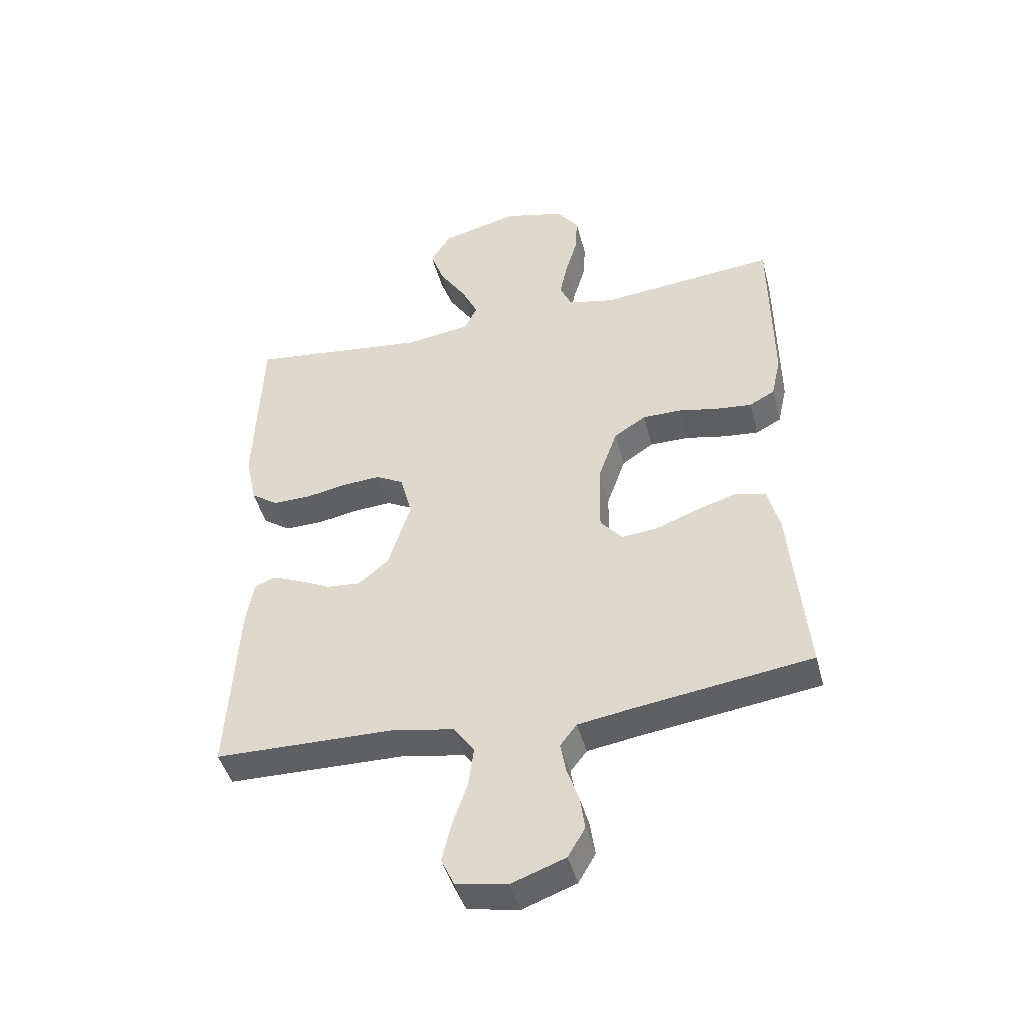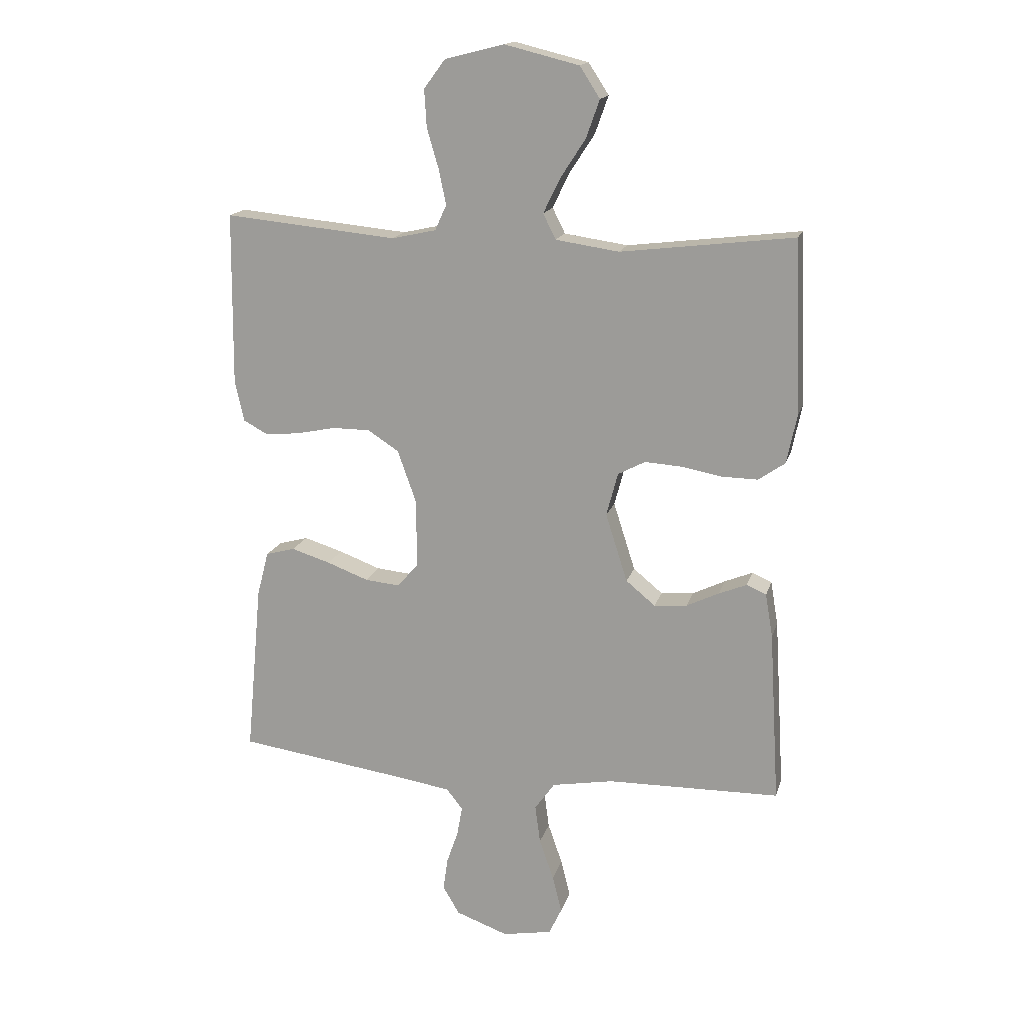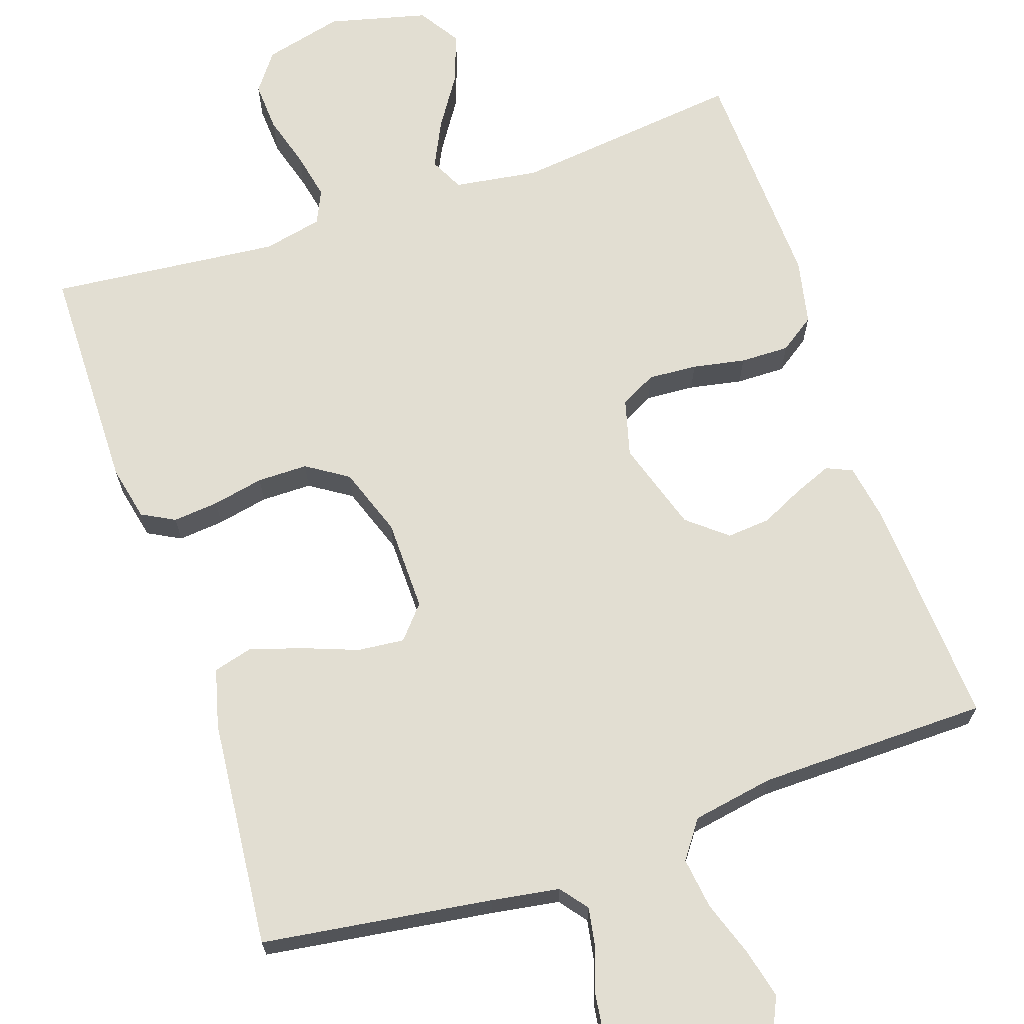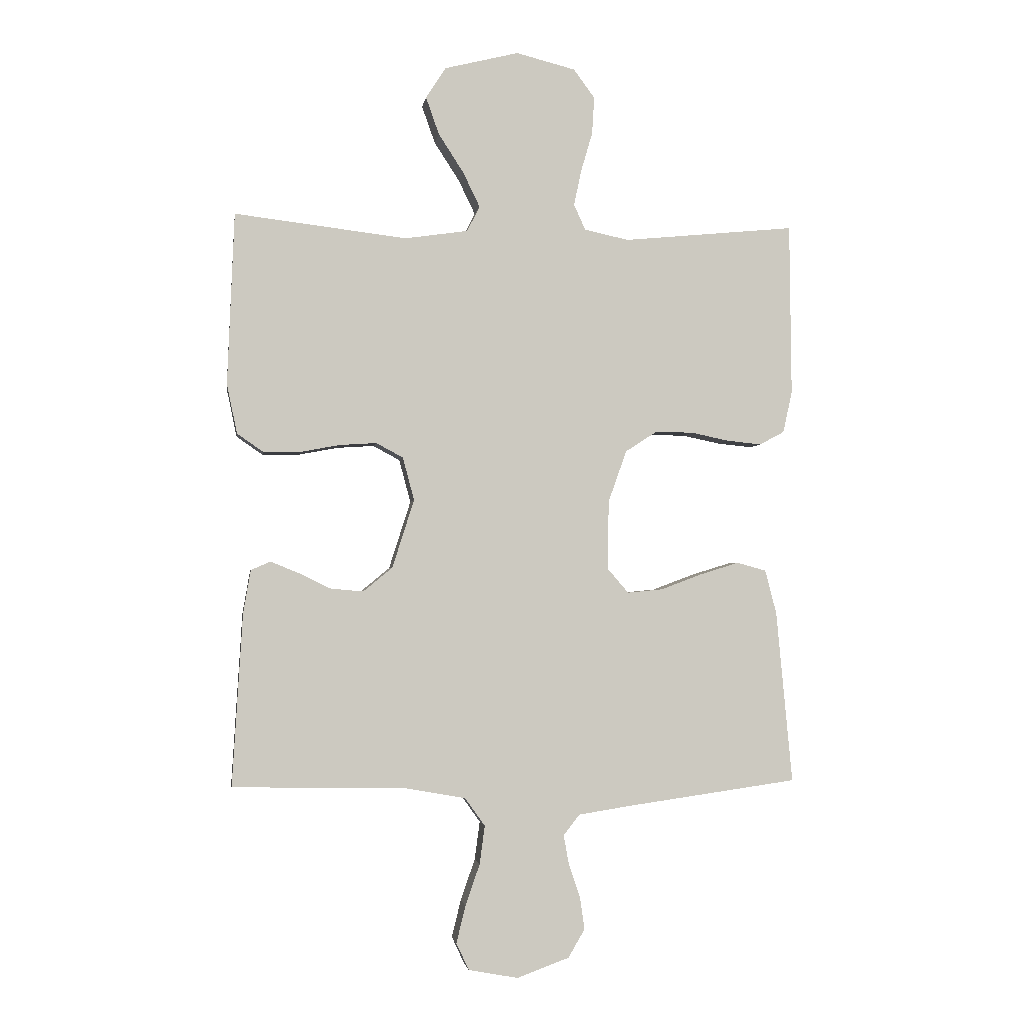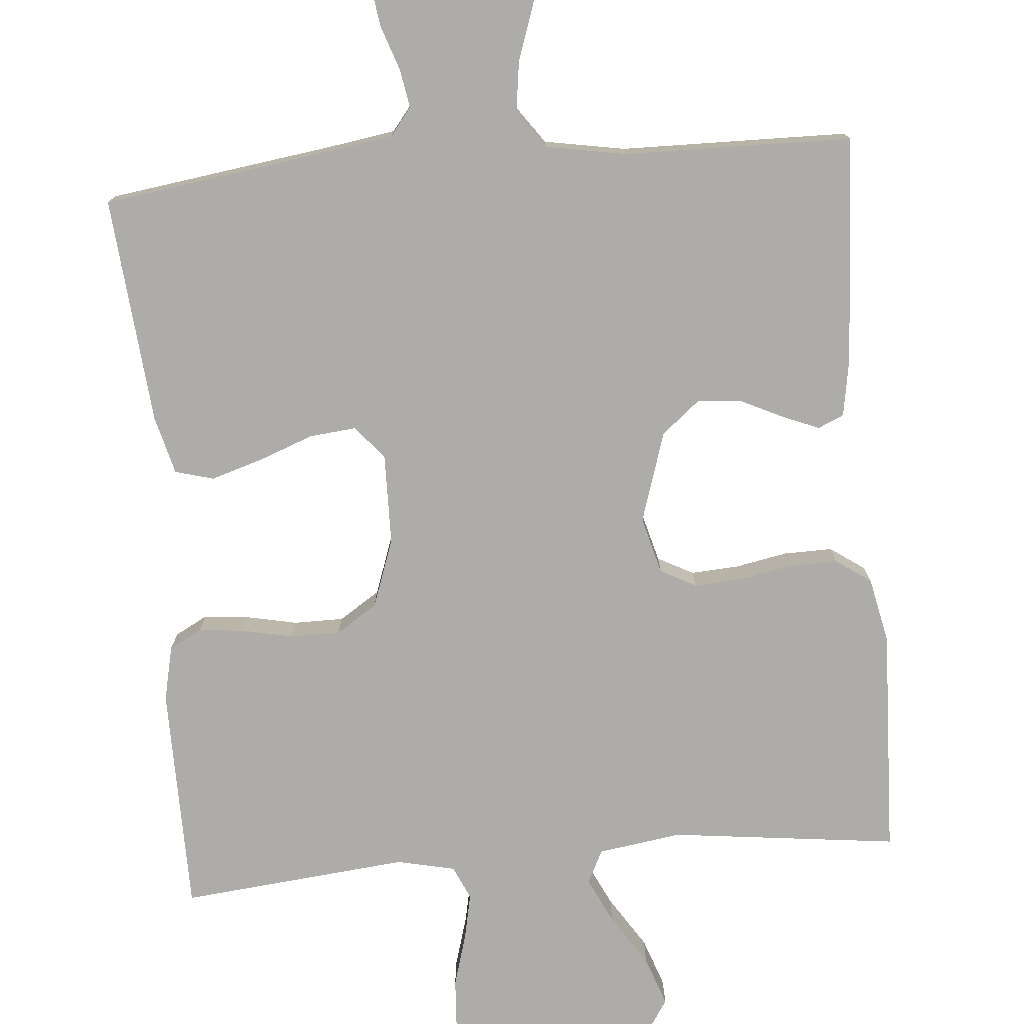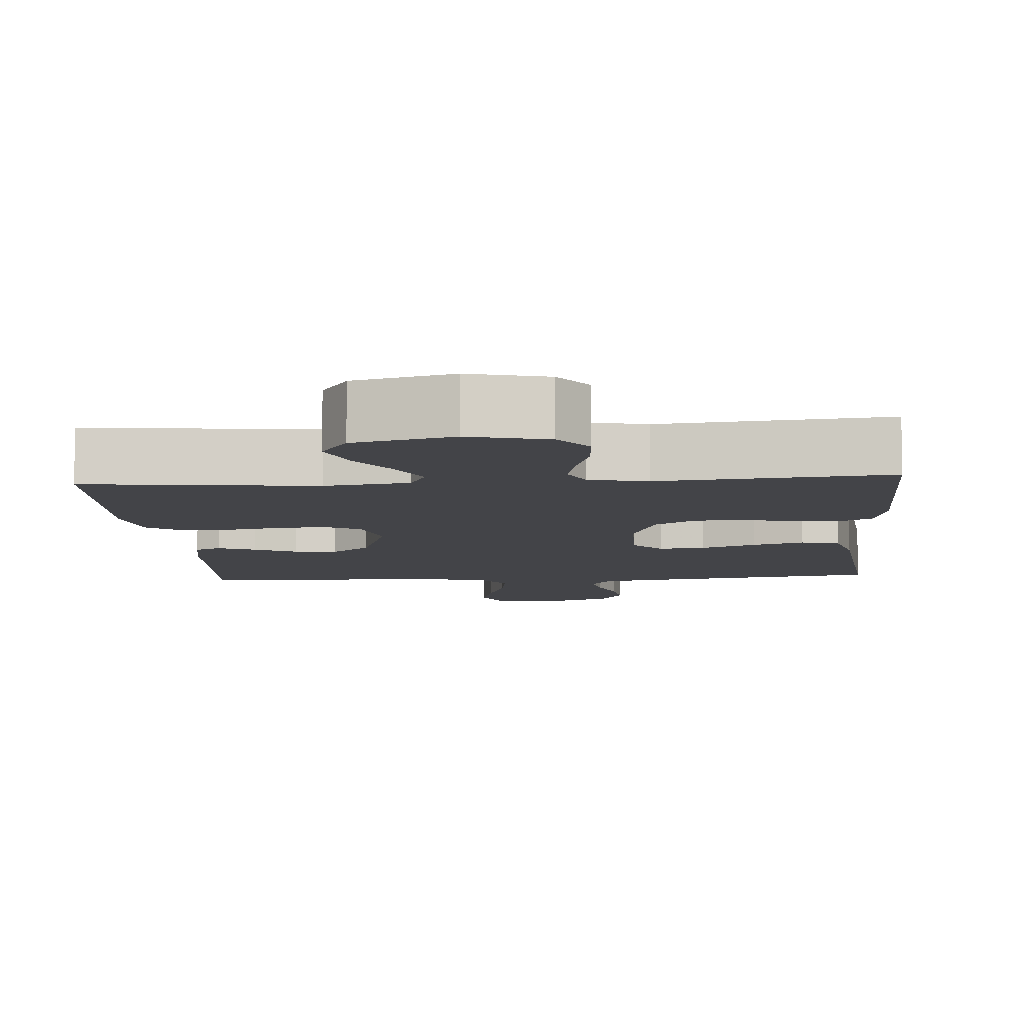
<metadata>
{"format":"obj","ext":"obj","renderer":"f3d","projection":"perspective","resolution":1024,"background":"white","views":[{"elev":-44.7,"azim":14.6,"up":"+Z"},{"elev":16.5,"azim":-165.6,"up":"+Z"},{"elev":67.8,"azim":161.4,"up":"+Y"},{"elev":-2.4,"azim":-8.2,"up":"+Z"},{"elev":-76.6,"azim":-175.1,"up":"+Y"},{"elev":-8.2,"azim":4.3,"up":"+Y"}]}
</metadata>
<code>
v 0.5 0.07 0.5
v 0.503 0.07 0.2
v 0.487 0.07 0.128
v 0.444 0.07 0.105
v 0.384 0.07 0.111
v 0.317 0.07 0.125
v 0.251 0.07 0.125
v 0.197 0.07 0.09
v 0.165 0.07 0
v 0.163 0.07 -0.12
v 0.2 0.07 -0.163
v 0.261 0.07 -0.157
v 0.333 0.07 -0.13
v 0.401 0.07 -0.109
v 0.452 0.07 -0.123
v 0.472 0.07 -0.2
v 0.5 0.07 -0.5
v 0.2 0.07 -0.542
v 0.111 0.07 -0.556
v 0.083 0.07 -0.592
v 0.092 0.07 -0.643
v 0.112 0.07 -0.701
v 0.12 0.07 -0.758
v 0.091 0.07 -0.807
v 0 0.07 -0.84
v -0.086 0.07 -0.824
v -0.108 0.07 -0.777
v -0.092 0.07 -0.712
v -0.067 0.07 -0.64
v -0.058 0.07 -0.573
v -0.093 0.07 -0.524
v -0.2 0.07 -0.505
v -0.5 0.07 -0.5
v -0.482 0.07 -0.2
v -0.469 0.07 -0.124
v -0.435 0.07 -0.109
v -0.386 0.07 -0.129
v -0.33 0.07 -0.156
v -0.273 0.07 -0.161
v -0.222 0.07 -0.119
v -0.184 0.07 0
v -0.204 0.07 0.075
v -0.251 0.07 0.1
v -0.315 0.07 0.096
v -0.384 0.07 0.083
v -0.448 0.07 0.082
v -0.494 0.07 0.114
v -0.512 0.07 0.2
v -0.5 0.07 0.5
v -0.2 0.07 0.464
v -0.09 0.07 0.48
v -0.068 0.07 0.524
v -0.097 0.07 0.584
v -0.141 0.07 0.652
v -0.164 0.07 0.717
v -0.129 0.07 0.771
v 0 0.07 0.803
v 0.103 0.07 0.777
v 0.14 0.07 0.727
v 0.136 0.07 0.662
v 0.116 0.07 0.594
v 0.103 0.07 0.532
v 0.123 0.07 0.488
v 0.2 0.07 0.471
v 0.5 0 0.5
v 0.503 0 0.2
v 0.487 0 0.128
v 0.444 0 0.105
v 0.384 0 0.111
v 0.317 0 0.125
v 0.251 0 0.125
v 0.197 0 0.09
v 0.165 0 0
v 0.163 0 -0.12
v 0.2 0 -0.163
v 0.261 0 -0.157
v 0.333 0 -0.13
v 0.401 0 -0.109
v 0.452 0 -0.123
v 0.472 0 -0.2
v 0.5 0 -0.5
v 0.2 0 -0.542
v 0.111 0 -0.556
v 0.083 0 -0.592
v 0.092 0 -0.643
v 0.112 0 -0.701
v 0.12 0 -0.758
v 0.091 0 -0.807
v 0 0 -0.84
v -0.086 0 -0.824
v -0.108 0 -0.777
v -0.092 0 -0.712
v -0.067 0 -0.64
v -0.058 0 -0.573
v -0.093 0 -0.524
v -0.2 0 -0.505
v -0.5 0 -0.5
v -0.482 0 -0.2
v -0.469 0 -0.124
v -0.435 0 -0.109
v -0.386 0 -0.129
v -0.33 0 -0.156
v -0.273 0 -0.161
v -0.222 0 -0.119
v -0.184 0 0
v -0.204 0 0.075
v -0.251 0 0.1
v -0.315 0 0.096
v -0.384 0 0.083
v -0.448 0 0.082
v -0.494 0 0.114
v -0.512 0 0.2
v -0.5 0 0.5
v -0.2 0 0.464
v -0.09 0 0.48
v -0.068 0 0.524
v -0.097 0 0.584
v -0.141 0 0.652
v -0.164 0 0.717
v -0.129 0 0.771
v 0 0 0.803
v 0.103 0 0.777
v 0.14 0 0.727
v 0.136 0 0.662
v 0.116 0 0.594
v 0.103 0 0.532
v 0.123 0 0.488
v 0.2 0 0.471
f 58 59 60 61
f 58 61 62
f 57 58 62
f 56 57 62
f 53 54 55 56
f 52 53 56 62
f 51 52 62 63
f 47 48 49 50
f 44 45 46 47
f 43 44 47 50
f 42 43 50 51
f 35 36 37 38
f 33 34 35 38
f 32 33 38 39
f 31 32 39 40
f 26 27 28 29
f 26 29 30
f 25 26 30
f 24 25 30
f 21 22 23 24
f 20 21 24 30
f 19 20 30 31
f 15 16 17 18
f 12 13 14 15
f 12 15 18 19
f 3 4 5 6
f 3 6 7
f 64 1 2 3
f 64 3 7
f 63 64 7 8
f 41 42 51 63
f 41 63 8 9
f 40 41 9 10
f 31 40 10 11
f 11 12 19 31
f 125 124 123 122
f 126 125 122
f 126 122 121
f 126 121 120
f 120 119 118 117
f 126 120 117 116
f 127 126 116 115
f 114 113 112 111
f 111 110 109 108
f 114 111 108 107
f 115 114 107 106
f 102 101 100 99
f 102 99 98 97
f 103 102 97 96
f 104 103 96 95
f 93 92 91 90
f 94 93 90
f 94 90 89
f 94 89 88
f 88 87 86 85
f 94 88 85 84
f 95 94 84 83
f 82 81 80 79
f 79 78 77 76
f 83 82 79 76
f 70 69 68 67
f 71 70 67
f 67 66 65 128
f 71 67 128
f 72 71 128 127
f 127 115 106 105
f 73 72 127 105
f 74 73 105 104
f 75 74 104 95
f 95 83 76 75
f 1 65 66 2
f 2 66 67 3
f 3 67 68 4
f 4 68 69 5
f 5 69 70 6
f 6 70 71 7
f 7 71 72 8
f 8 72 73 9
f 9 73 74 10
f 10 74 75 11
f 11 75 76 12
f 12 76 77 13
f 13 77 78 14
f 14 78 79 15
f 15 79 80 16
f 16 80 81 17
f 17 81 82 18
f 18 82 83 19
f 19 83 84 20
f 20 84 85 21
f 21 85 86 22
f 22 86 87 23
f 23 87 88 24
f 24 88 89 25
f 25 89 90 26
f 26 90 91 27
f 27 91 92 28
f 28 92 93 29
f 29 93 94 30
f 30 94 95 31
f 31 95 96 32
f 32 96 97 33
f 33 97 98 34
f 34 98 99 35
f 35 99 100 36
f 36 100 101 37
f 37 101 102 38
f 38 102 103 39
f 39 103 104 40
f 40 104 105 41
f 41 105 106 42
f 42 106 107 43
f 43 107 108 44
f 44 108 109 45
f 45 109 110 46
f 46 110 111 47
f 47 111 112 48
f 48 112 113 49
f 49 113 114 50
f 50 114 115 51
f 51 115 116 52
f 52 116 117 53
f 53 117 118 54
f 54 118 119 55
f 55 119 120 56
f 56 120 121 57
f 57 121 122 58
f 58 122 123 59
f 59 123 124 60
f 60 124 125 61
f 61 125 126 62
f 62 126 127 63
f 63 127 128 64
f 64 128 65 1

</code>
